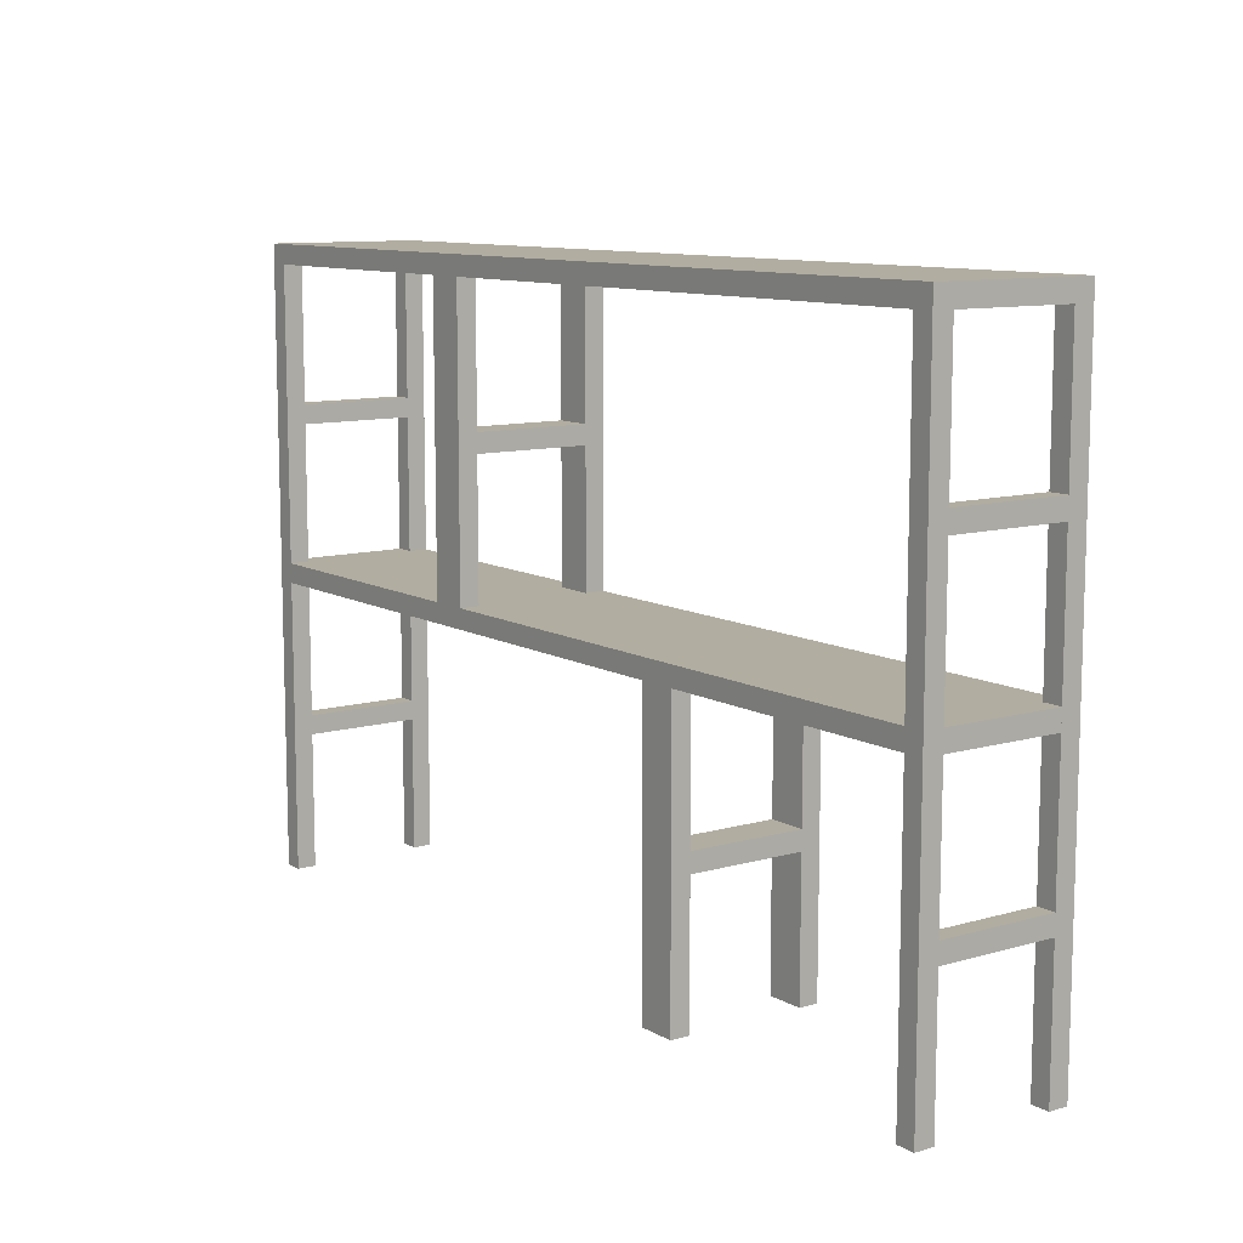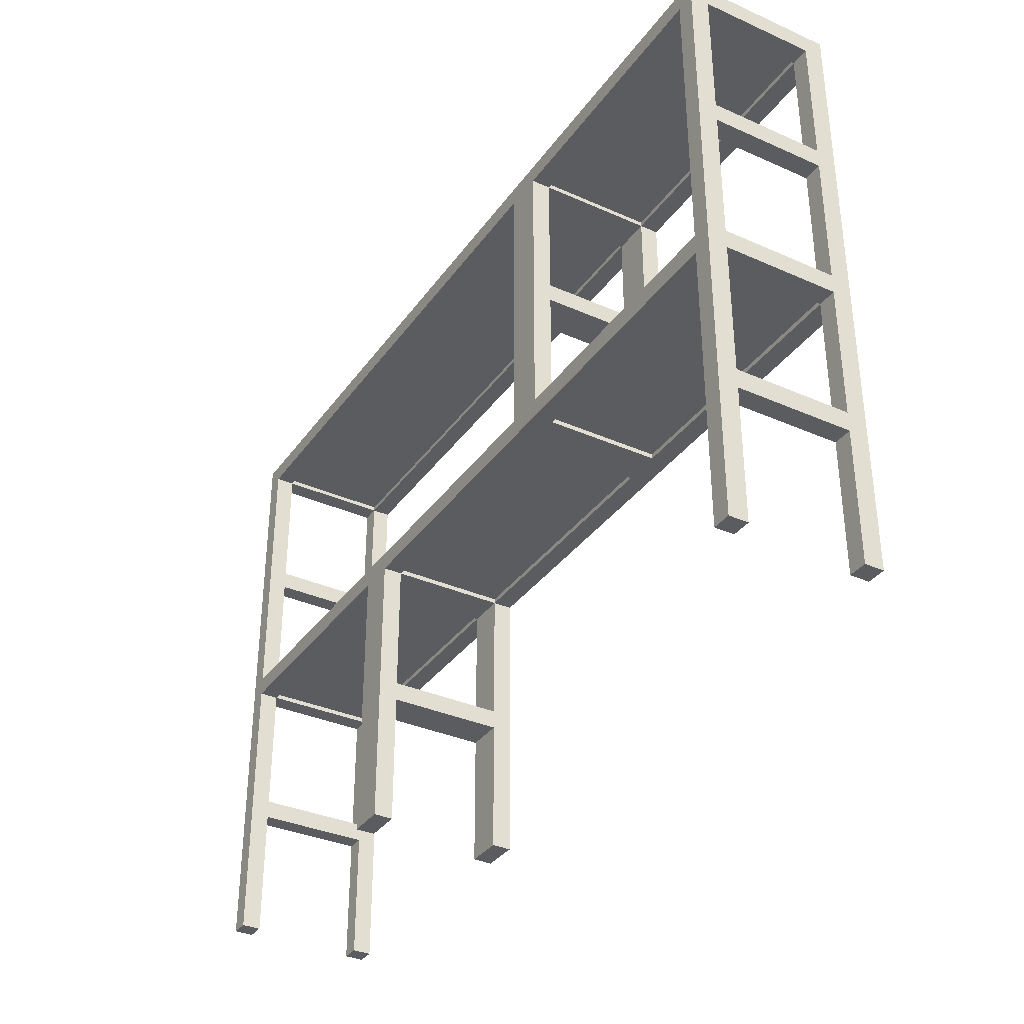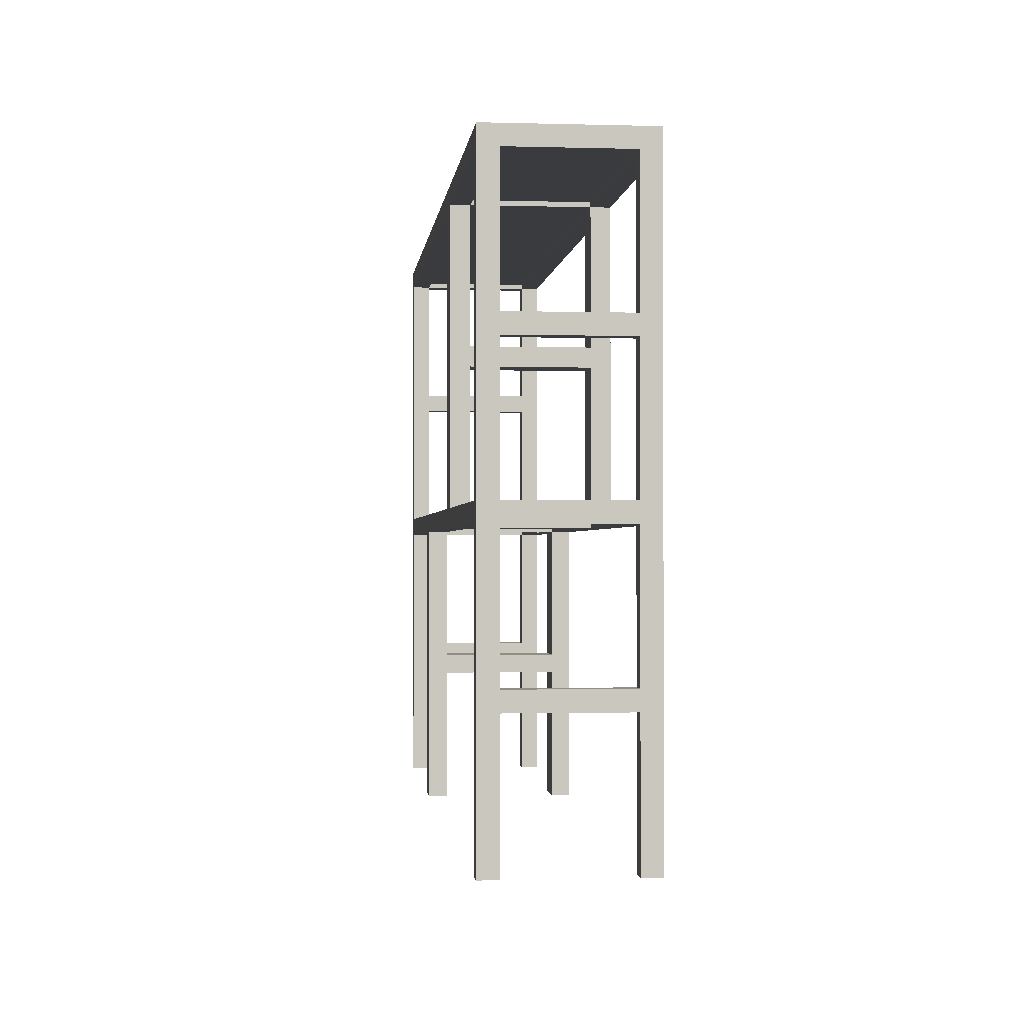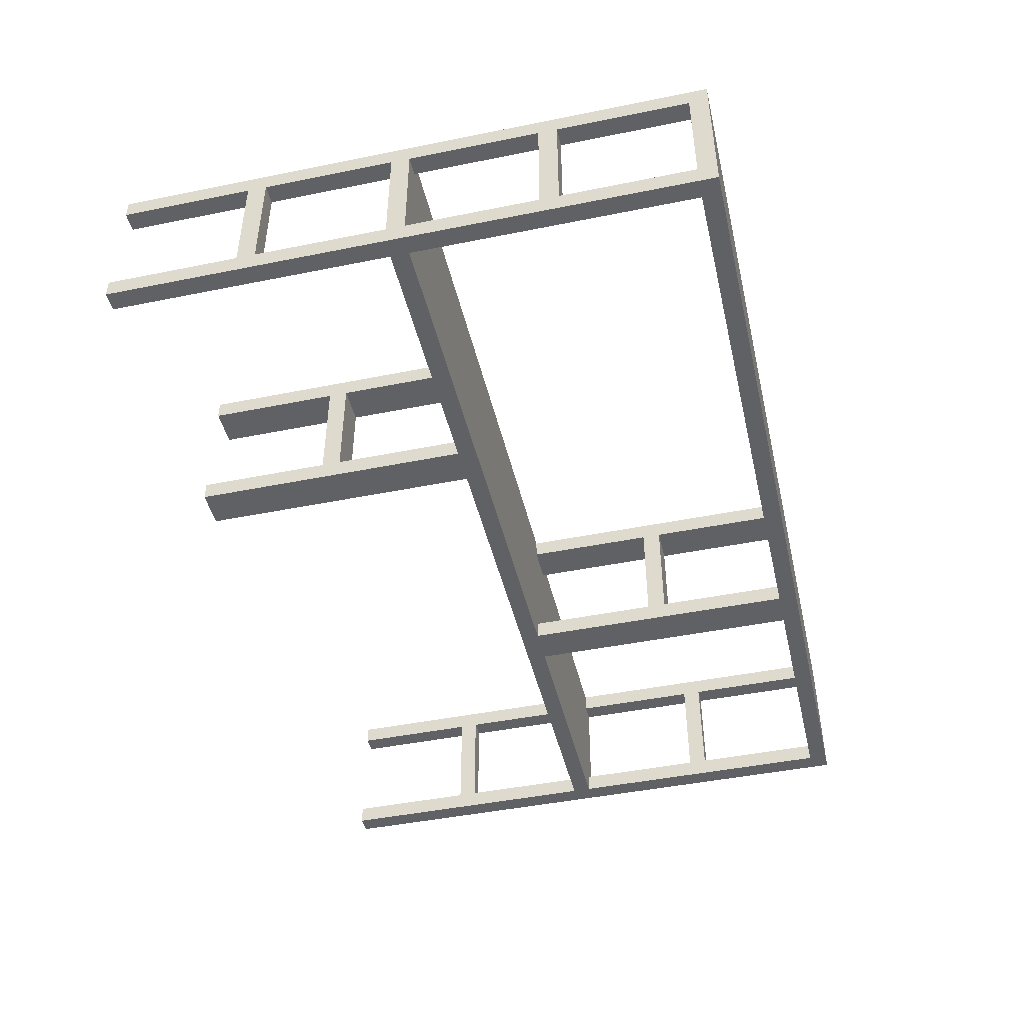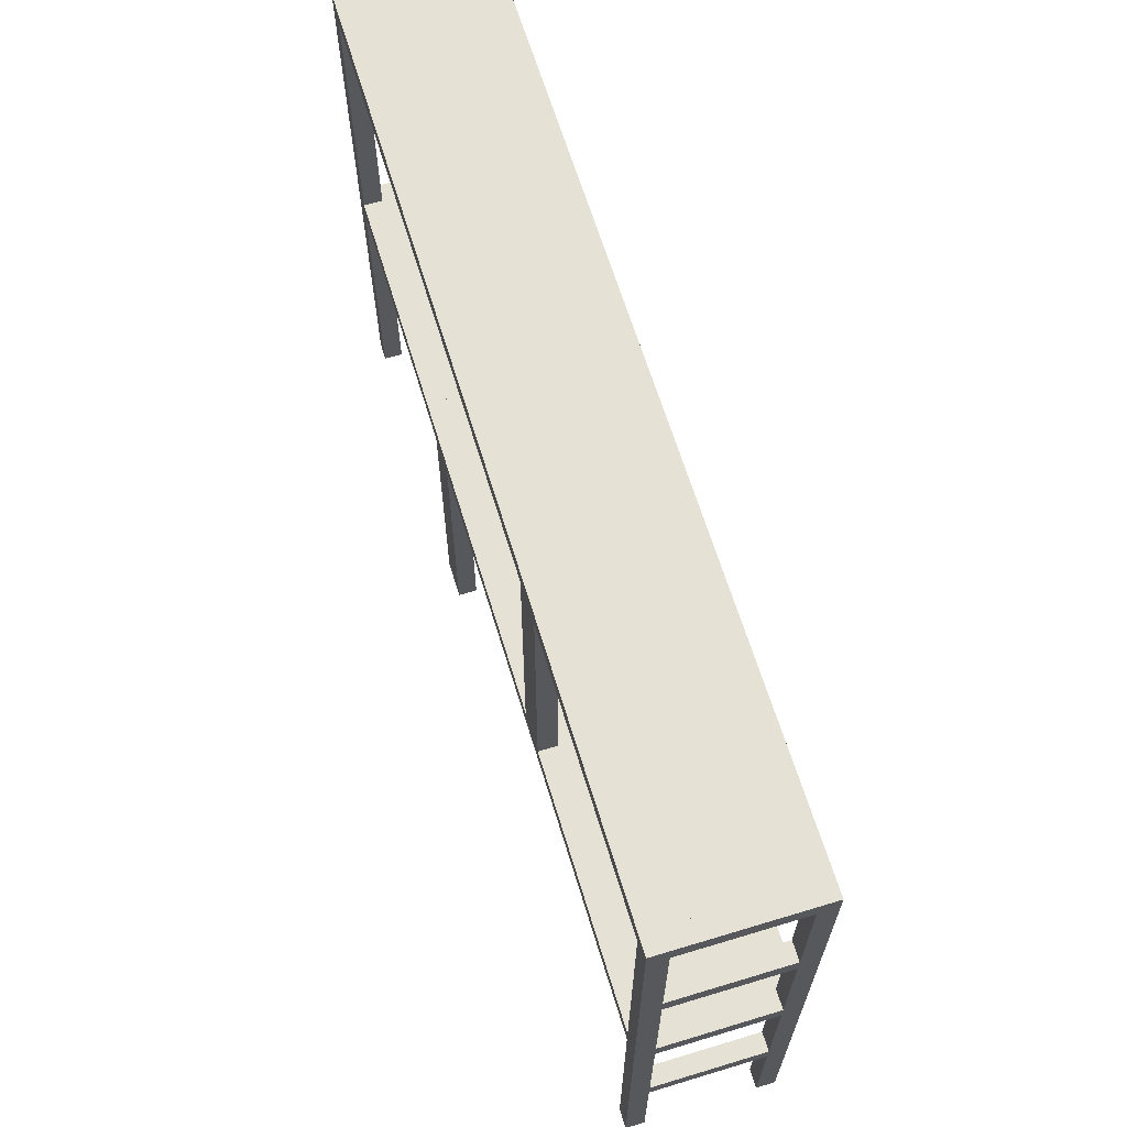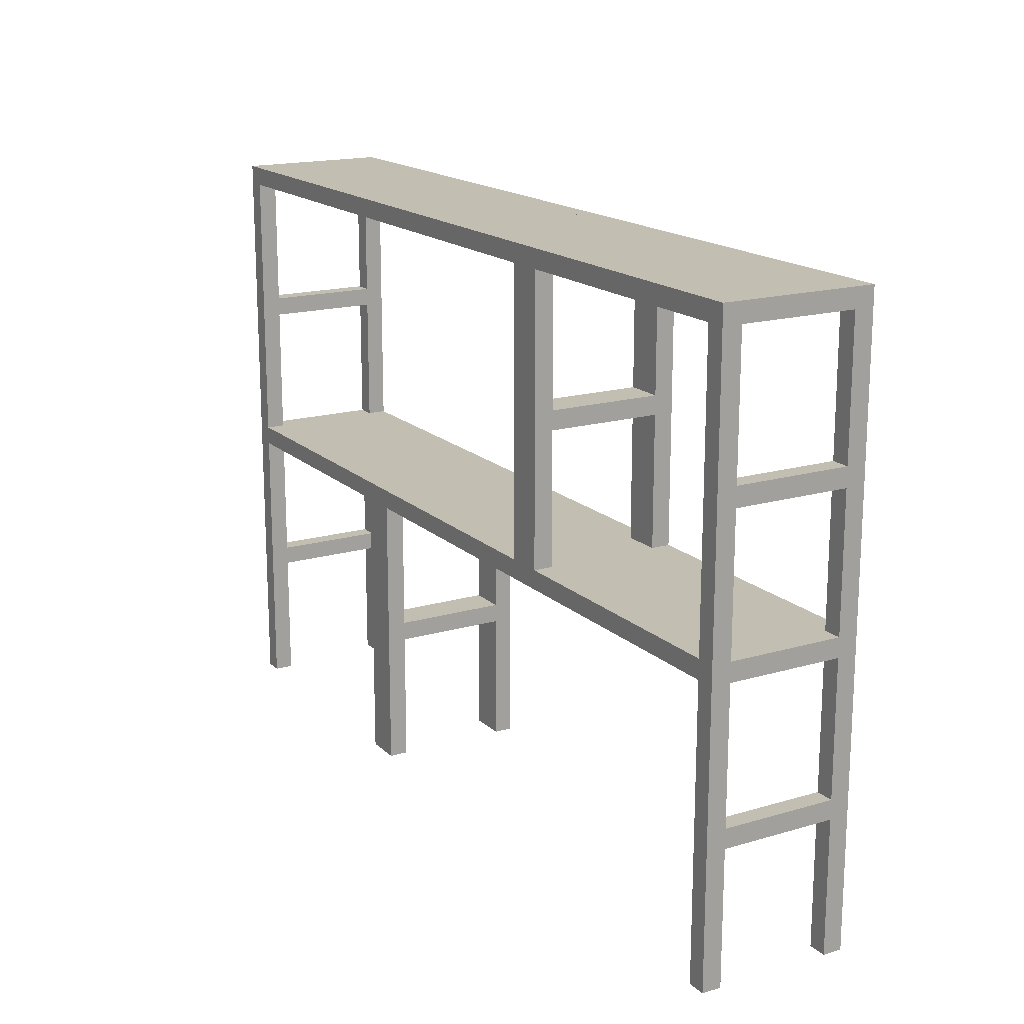
<metadata>
{"format":"obj","ext":"obj","renderer":"f3d","projection":"perspective","resolution":1024,"background":"white","views":[{"elev":10.4,"azim":54.1,"up":"+Y"},{"elev":-34.9,"azim":-120.6,"up":"+Y"},{"elev":-1.2,"azim":-95.9,"up":"+Y"},{"elev":-45.4,"azim":103.1,"up":"+Z"},{"elev":64.9,"azim":-106.9,"up":"+Y"},{"elev":17.1,"azim":-120.4,"up":"+Y"}]}
</metadata>
<code>
o shelf_translucent
v 1.438 2 -0.4375
v -0.4375 2 -0.4375
v -0.4375 2 -0.0625
v 1.438 2 -0.0625
v 1.438 1.953 -0.0625
v -0.4375 1.953 -0.0625
v -0.4375 1.953 -0.4375
v 1.438 1.953 -0.4375
v 1.438 1 -0.4375
v 0.5625 1 -0.4375
v 0.5625 1 -0.0625
v 1.438 1 -0.0625
v 1.438 0.9531 -0.0625
v 0.5625 0.9531 -0.0625
v 0.5625 0.9531 -0.4375
v 1.438 0.9531 -0.4375
v -0.5625 2 -0.4375
v -1.438 2 -0.4375
v -1.438 2 -0.0625
v -0.5625 2 -0.0625
v -0.5625 1.953 -0.0625
v -1.438 1.953 -0.0625
v -1.438 1.953 -0.4375
v -0.5625 1.953 -0.4375
v -0.5625 1 -0.4375
v -1.438 1 -0.4375
v -1.438 1 -0.0625
v -0.5625 1 -0.0625
v -0.5625 0.9531 -0.0625
v -1.438 0.9531 -0.0625
v -1.438 0.9531 -0.4375
v -0.5625 0.9531 -0.4375
v 0.4375 1 -0.4375
v -0.4375 1 -0.4375
v -0.4375 1 -0.0625
v 0.4375 1 -0.0625
v 0.4375 0.9531 -0.0625
v -0.4375 0.9531 -0.0625
v -0.4375 0.9531 -0.4375
v 0.4375 0.9531 -0.4375
f 1 2 3 4
f 5 6 7 8
f 2 1 8 7
f 4 3 6 5
f 3 2 7 6
f 1 4 5 8
f 9 10 11 12
f 13 14 15 16
f 10 9 16 15
f 12 11 14 13
f 11 10 15 14
f 9 12 13 16
f 17 18 19 20
f 21 22 23 24
f 18 17 24 23
f 20 19 22 21
f 19 18 23 22
f 17 20 21 24
f 25 26 27 28
f 29 30 31 32
f 26 25 32 31
f 28 27 30 29
f 27 26 31 30
f 25 28 29 32
f 33 34 35 36
f 37 38 39 40
f 34 33 40 39
f 36 35 38 37
f 35 34 39 38
f 33 36 37 40
o bodyModel
v 1.438 2 -0.5
v -1.438 2 -0.5
v -1.438 2 -0.4375
v 1.438 2 -0.4375
v 1.438 1.938 -0.4375
v -1.438 1.938 -0.4375
v -1.438 1.938 -0.5
v 1.438 1.938 -0.5
v 1.438 2 -0.0625
v -1.438 2 -0.0625
v -1.438 2 -0
v 1.438 2 -1e-06
v 1.438 1.938 -1e-06
v -1.438 1.938 -0
v -1.438 1.938 -0.0625
v 1.438 1.938 -0.0625
v 1.5 2 -0.5
v 1.438 2 -0.5
v 1.438 2 -0.4375
v 1.5 2 -0.4375
v 1.5 -0 -0.4375
v 1.438 -0 -0.4375
v 1.438 -0 -0.5
v 1.5 -0 -0.5
v 1.5 2 -0.0625
v 1.438 2 -0.0625
v 1.438 2 -1e-06
v 1.5 2 -1e-06
v 1.5 0 -0
v 1.438 0 -0
v 1.438 -0 -0.0625
v 1.5 -0 -0.0625
v 1.438 1 -0.0625
v -1.438 1 -0.0625
v -1.438 1 0
v 1.438 1 -0
v 1.438 0.9375 -0
v -1.438 0.9375 0
v -1.438 0.9375 -0.0625
v 1.438 0.9375 -0.0625
v 1.438 1 -0.5
v -1.438 1 -0.5
v -1.438 1 -0.4375
v 1.438 1 -0.4375
v 1.438 0.9375 -0.4375
v -1.438 0.9375 -0.4375
v -1.438 0.9375 -0.5
v 1.438 0.9375 -0.5
v -1.438 2 -0.0625
v -1.5 2 -0.0625
v -1.5 2 -0
v -1.438 2 -0
v -1.438 0 0
v -1.5 0 0
v -1.5 -0 -0.0625
v -1.438 -0 -0.0625
v -1.438 2 -0.4375
v -1.5 2 -0.4375
v -1.5 2 -0.0625
v -1.438 2 -0.0625
v -1.438 1.938 -0.0625
v -1.5 1.938 -0.0625
v -1.5 1.938 -0.4375
v -1.438 1.938 -0.4375
v -1.438 2 -0.5
v -1.5 2 -0.5
v -1.5 2 -0.4375
v -1.438 2 -0.4375
v -1.438 -0 -0.4375
v -1.5 -0 -0.4375
v -1.5 -0 -0.5
v -1.438 -0 -0.5
v -1.438 1.5 -0.4375
v -1.5 1.5 -0.4375
v -1.5 1.5 -0.0625
v -1.438 1.5 -0.0625
v -1.438 1.438 -0.0625
v -1.5 1.438 -0.0625
v -1.5 1.438 -0.4375
v -1.438 1.438 -0.4375
v -1.438 0.5 -0.4375
v -1.5 0.5 -0.4375
v -1.5 0.5 -0.0625
v -1.438 0.5 -0.0625
v -1.438 0.4375 -0.0625
v -1.5 0.4375 -0.0625
v -1.5 0.4375 -0.4375
v -1.438 0.4375 -0.4375
v -1.438 1 -0.4375
v -1.5 1 -0.4375
v -1.5 1 -0.0625
v -1.438 1 -0.0625
v -1.438 0.9375 -0.0625
v -1.5 0.9375 -0.0625
v -1.5 0.9375 -0.4375
v -1.438 0.9375 -0.4375
v 1.5 0.5 -0.4375
v 1.438 0.5 -0.4375
v 1.438 0.5 -0.0625
v 1.5 0.5 -0.0625
v 1.5 0.4375 -0.0625
v 1.438 0.4375 -0.0625
v 1.438 0.4375 -0.4375
v 1.5 0.4375 -0.4375
v 1.5 1 -0.4375
v 1.438 1 -0.4375
v 1.438 1 -0.0625
v 1.5 1 -0.0625
v 1.5 0.9375 -0.0625
v 1.438 0.9375 -0.0625
v 1.438 0.9375 -0.4375
v 1.5 0.9375 -0.4375
v 1.5 1.5 -0.4375
v 1.438 1.5 -0.4375
v 1.438 1.5 -0.0625
v 1.5 1.5 -0.0625
v 1.5 1.438 -0.0625
v 1.438 1.438 -0.0625
v 1.438 1.438 -0.4375
v 1.5 1.438 -0.4375
v 1.5 2 -0.4375
v 1.438 2 -0.4375
v 1.438 2 -0.0625
v 1.5 2 -0.0625
v 1.5 1.938 -0.0625
v 1.438 1.938 -0.0625
v 1.438 1.938 -0.4375
v 1.5 1.938 -0.4375
v -0.4375 1 -0.4375
v -0.5625 1 -0.4375
v -0.5625 1 -0.0625
v -0.4375 1 -0.0625
v -0.4375 0.9375 -0.0625
v -0.5625 0.9375 -0.0625
v -0.5625 0.9375 -0.4375
v -0.4375 0.9375 -0.4375
v -0.4375 1.5 -0.4375
v -0.5625 1.5 -0.4375
v -0.5625 1.5 -0.0625
v -0.4375 1.5 -0.0625
v -0.4375 1.438 -0.0625
v -0.5625 1.438 -0.0625
v -0.5625 1.438 -0.4375
v -0.4375 1.438 -0.4375
v -0.4375 2 -0.4375
v -0.5625 2 -0.4375
v -0.5625 2 -0.0625
v -0.4375 2 -0.0625
v -0.4375 1.938 -0.0625
v -0.5625 1.938 -0.0625
v -0.5625 1.938 -0.4375
v -0.4375 1.938 -0.4375
v 0.5625 1 -0.4375
v 0.4375 1 -0.4375
v 0.4375 1 -0.0625
v 0.5625 1 -0.0625
v 0.5625 0.9375 -0.0625
v 0.4375 0.9375 -0.0625
v 0.4375 0.9375 -0.4375
v 0.5625 0.9375 -0.4375
v -0.4375 1.938 -0.0625
v -0.5625 1.938 -0.0625
v -0.5625 1.938 -0
v -0.4375 1.938 -0
v -0.4375 1 -0
v -0.5625 1 -0
v -0.5625 1 -0.0625
v -0.4375 1 -0.0625
v -0.4375 1.938 -0.5
v -0.5625 1.938 -0.5
v -0.5625 1.938 -0.4375
v -0.4375 1.938 -0.4375
v -0.4375 1 -0.4375
v -0.5625 1 -0.4375
v -0.5625 1 -0.5
v -0.4375 1 -0.5
v 0.5625 0.9375 -0.5
v 0.4375 0.9375 -0.5
v 0.4375 0.9375 -0.4375
v 0.5625 0.9375 -0.4375
v 0.5625 -0 -0.4375
v 0.4375 -0 -0.4375
v 0.4375 -0 -0.5
v 0.5625 -0 -0.5
v 0.5625 0.9375 -0.0625
v 0.4375 0.9375 -0.0625
v 0.4375 0.9375 -0
v 0.5625 0.9375 -0
v 0.5625 0 -0
v 0.4375 0 -0
v 0.4375 -0 -0.0625
v 0.5625 -0 -0.0625
v 0.5625 0.5 -0.4375
v 0.4375 0.5 -0.4375
v 0.4375 0.5 -0.0625
v 0.5625 0.5 -0.0625
v 0.5625 0.4375 -0.0625
v 0.4375 0.4375 -0.0625
v 0.4375 0.4375 -0.4375
v 0.5625 0.4375 -0.4375
f 41 42 43 44
f 45 46 47 48
f 42 41 48 47
f 44 43 46 45
f 43 42 47 46
f 41 44 45 48
f 49 50 51 52
f 53 54 55 56
f 50 49 56 55
f 52 51 54 53
f 51 50 55 54
f 49 52 53 56
f 57 58 59 60
f 61 62 63 64
f 58 57 64 63
f 60 59 62 61
f 59 58 63 62
f 57 60 61 64
f 65 66 67 68
f 69 70 71 72
f 66 65 72 71
f 68 67 70 69
f 67 66 71 70
f 65 68 69 72
f 73 74 75 76
f 77 78 79 80
f 74 73 80 79
f 76 75 78 77
f 75 74 79 78
f 73 76 77 80
f 81 82 83 84
f 85 86 87 88
f 82 81 88 87
f 84 83 86 85
f 83 82 87 86
f 81 84 85 88
f 89 90 91 92
f 93 94 95 96
f 90 89 96 95
f 92 91 94 93
f 91 90 95 94
f 89 92 93 96
f 97 98 99 100
f 101 102 103 104
f 98 97 104 103
f 100 99 102 101
f 99 98 103 102
f 97 100 101 104
f 105 106 107 108
f 109 110 111 112
f 106 105 112 111
f 108 107 110 109
f 107 106 111 110
f 105 108 109 112
f 113 114 115 116
f 117 118 119 120
f 114 113 120 119
f 116 115 118 117
f 115 114 119 118
f 113 116 117 120
f 121 122 123 124
f 125 126 127 128
f 122 121 128 127
f 124 123 126 125
f 123 122 127 126
f 121 124 125 128
f 129 130 131 132
f 133 134 135 136
f 130 129 136 135
f 132 131 134 133
f 131 130 135 134
f 129 132 133 136
f 137 138 139 140
f 141 142 143 144
f 138 137 144 143
f 140 139 142 141
f 139 138 143 142
f 137 140 141 144
f 145 146 147 148
f 149 150 151 152
f 146 145 152 151
f 148 147 150 149
f 147 146 151 150
f 145 148 149 152
f 153 154 155 156
f 157 158 159 160
f 154 153 160 159
f 156 155 158 157
f 155 154 159 158
f 153 156 157 160
f 161 162 163 164
f 165 166 167 168
f 162 161 168 167
f 164 163 166 165
f 163 162 167 166
f 161 164 165 168
f 169 170 171 172
f 173 174 175 176
f 170 169 176 175
f 172 171 174 173
f 171 170 175 174
f 169 172 173 176
f 177 178 179 180
f 181 182 183 184
f 178 177 184 183
f 180 179 182 181
f 179 178 183 182
f 177 180 181 184
f 185 186 187 188
f 189 190 191 192
f 186 185 192 191
f 188 187 190 189
f 187 186 191 190
f 185 188 189 192
f 193 194 195 196
f 197 198 199 200
f 194 193 200 199
f 196 195 198 197
f 195 194 199 198
f 193 196 197 200
f 201 202 203 204
f 205 206 207 208
f 202 201 208 207
f 204 203 206 205
f 203 202 207 206
f 201 204 205 208
f 209 210 211 212
f 213 214 215 216
f 210 209 216 215
f 212 211 214 213
f 211 210 215 214
f 209 212 213 216
f 217 218 219 220
f 221 222 223 224
f 218 217 224 223
f 220 219 222 221
f 219 218 223 222
f 217 220 221 224
f 225 226 227 228
f 229 230 231 232
f 226 225 232 231
f 228 227 230 229
f 227 226 231 230
f 225 228 229 232
f 233 234 235 236
f 237 238 239 240
f 234 233 240 239
f 236 235 238 237
f 235 234 239 238
f 233 236 237 240

</code>
